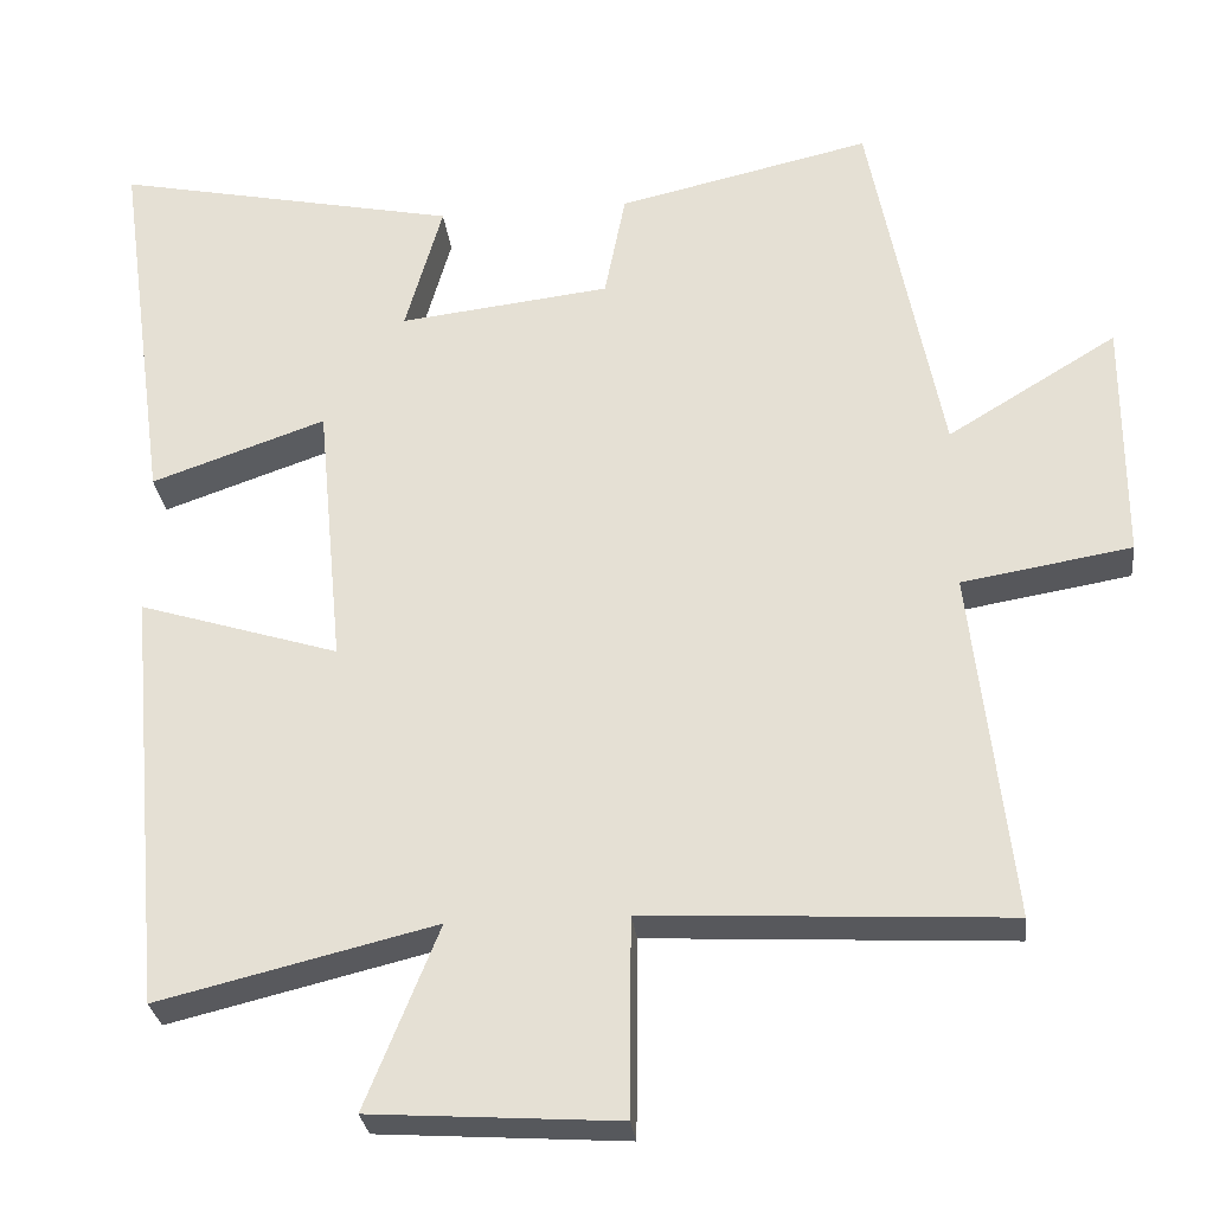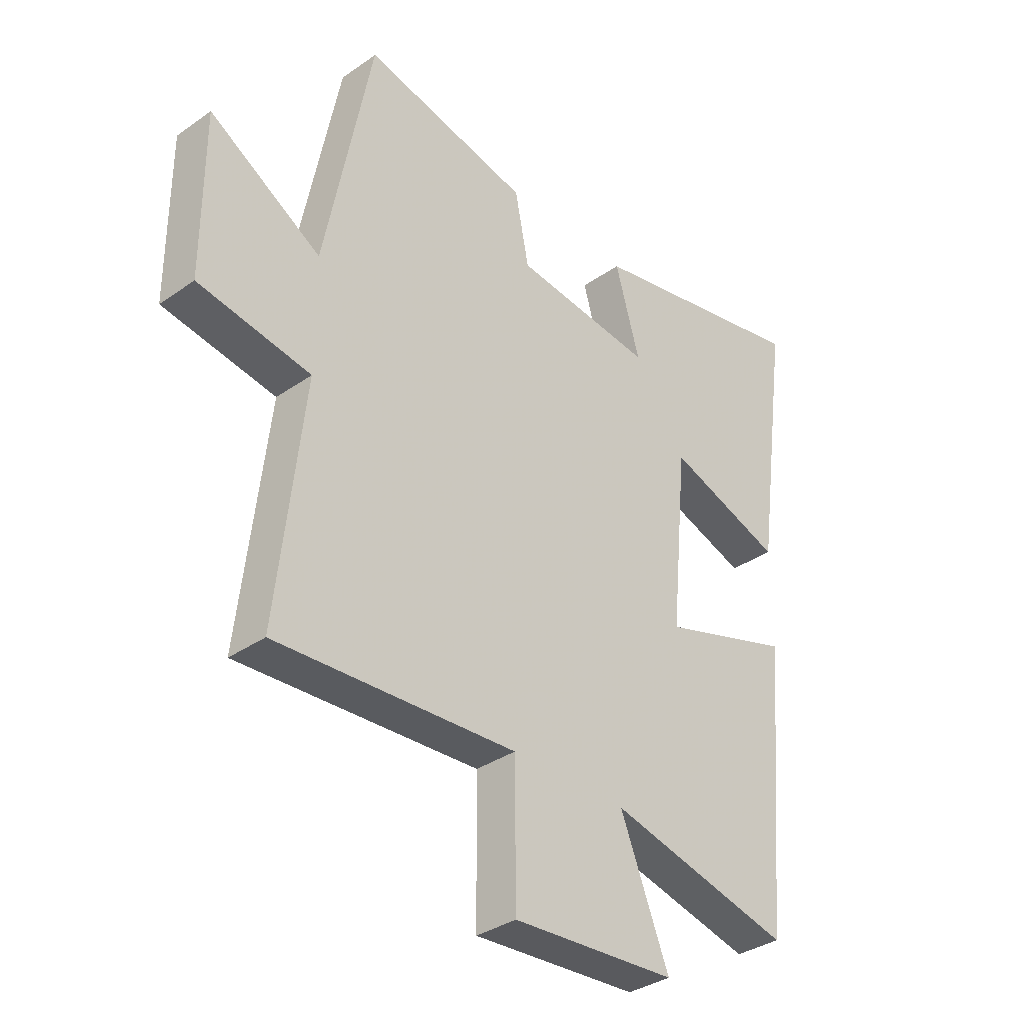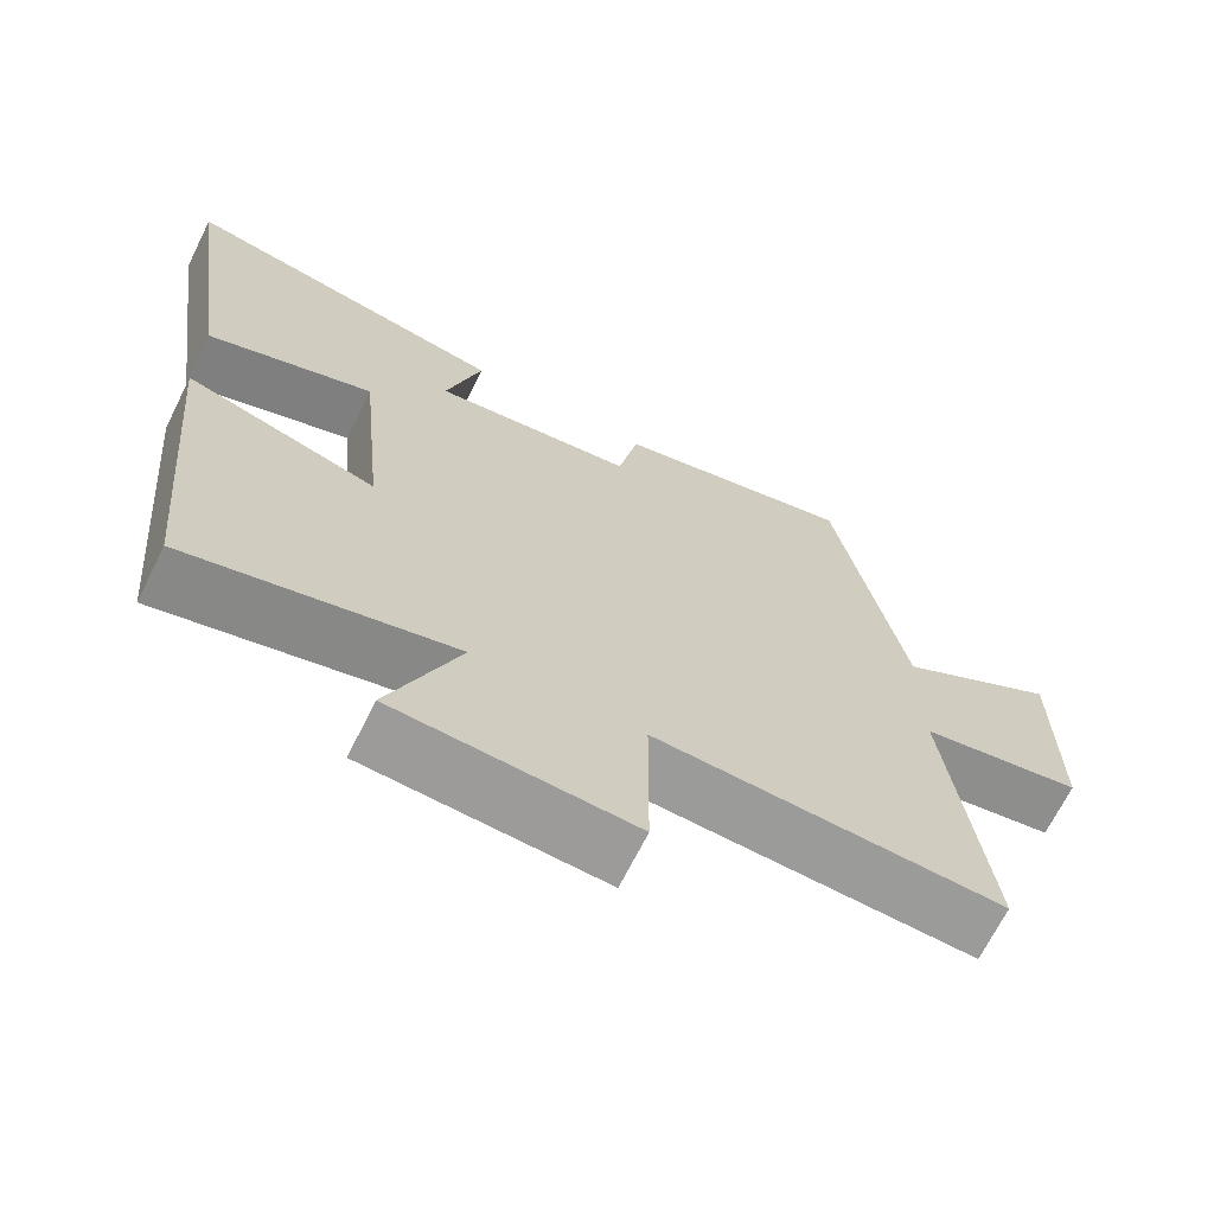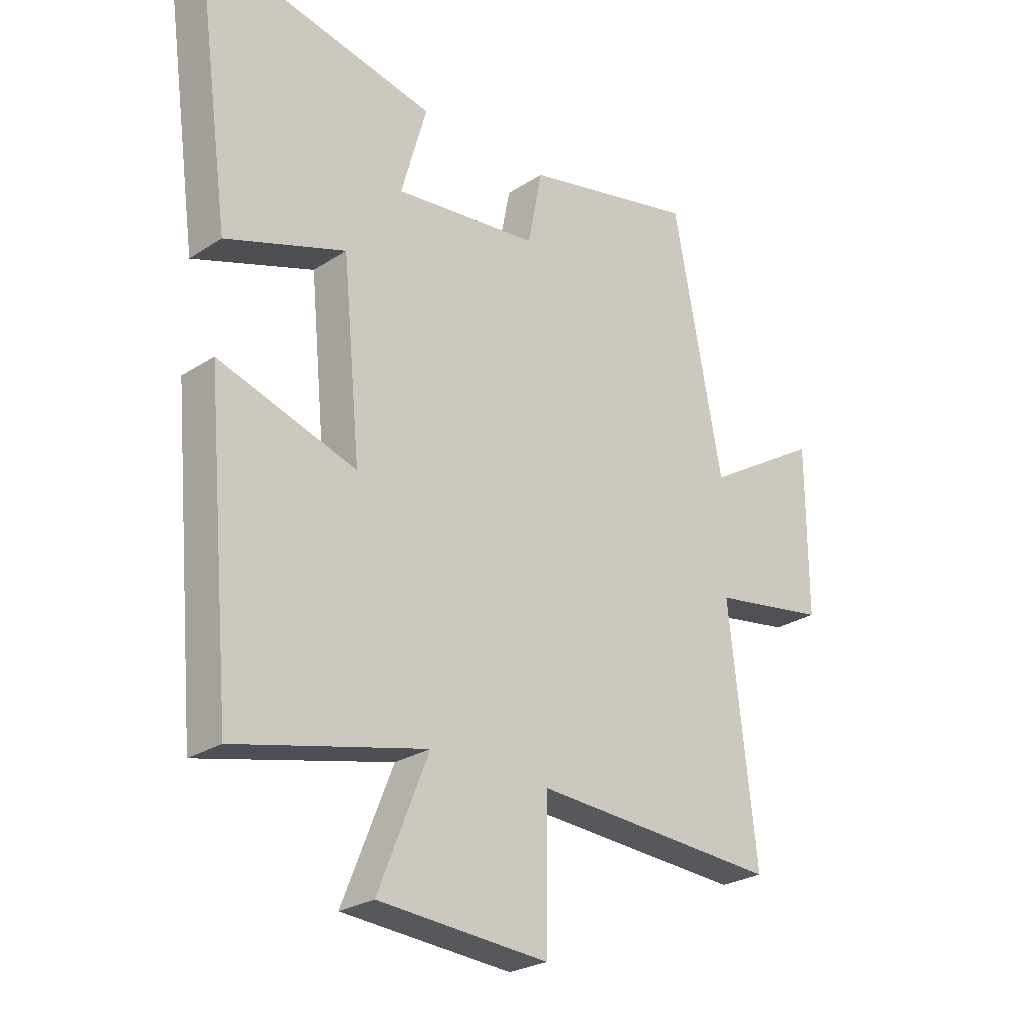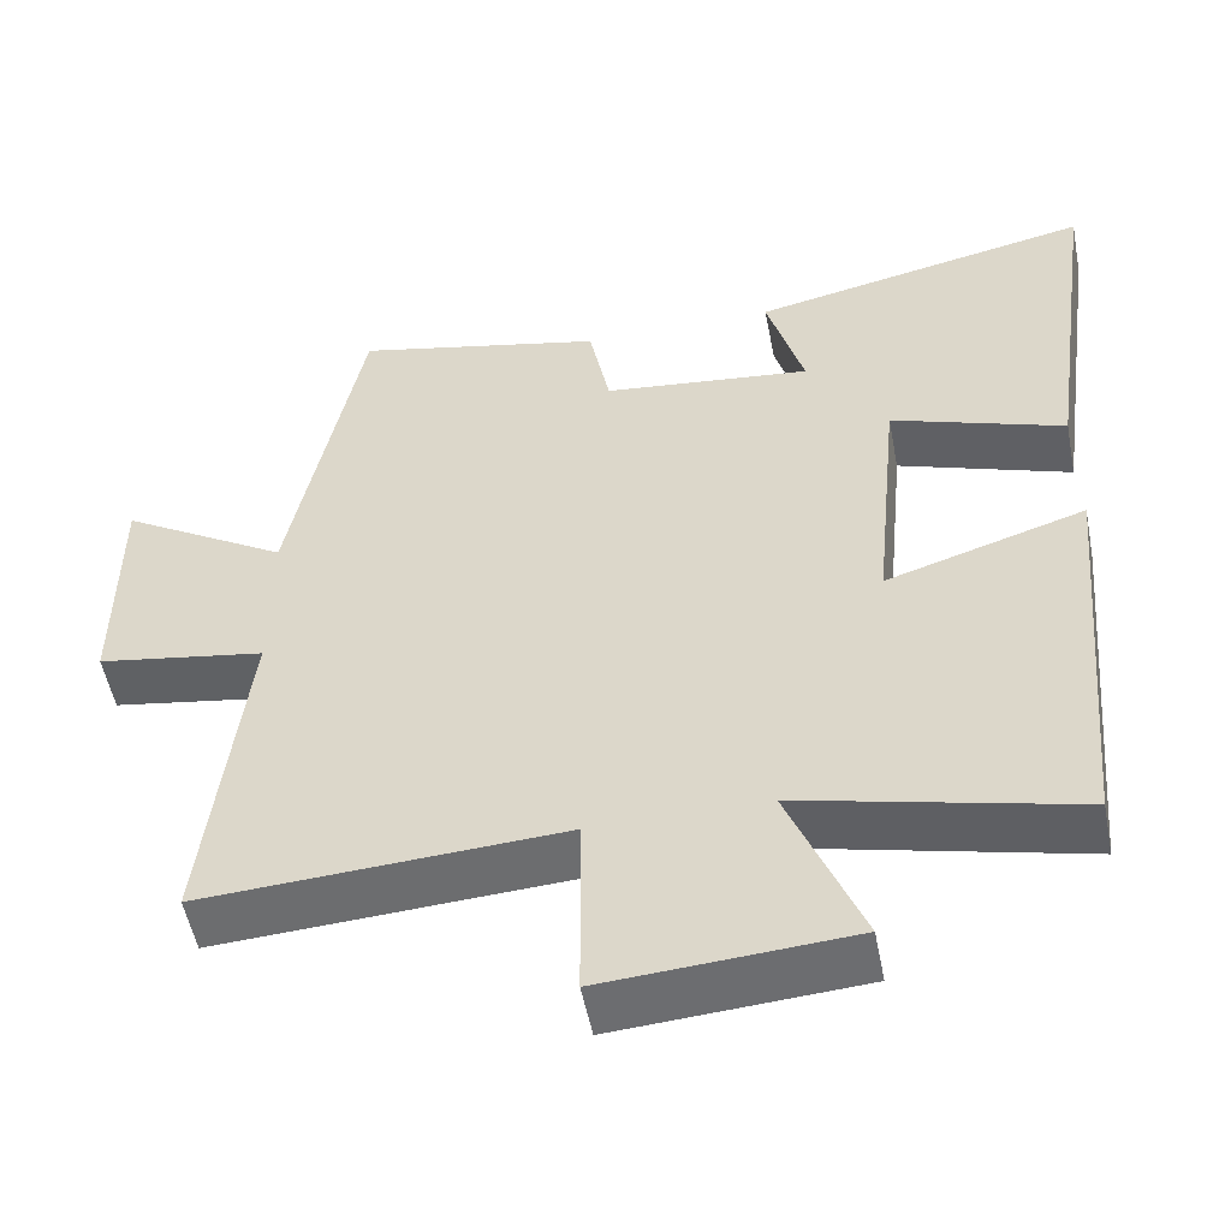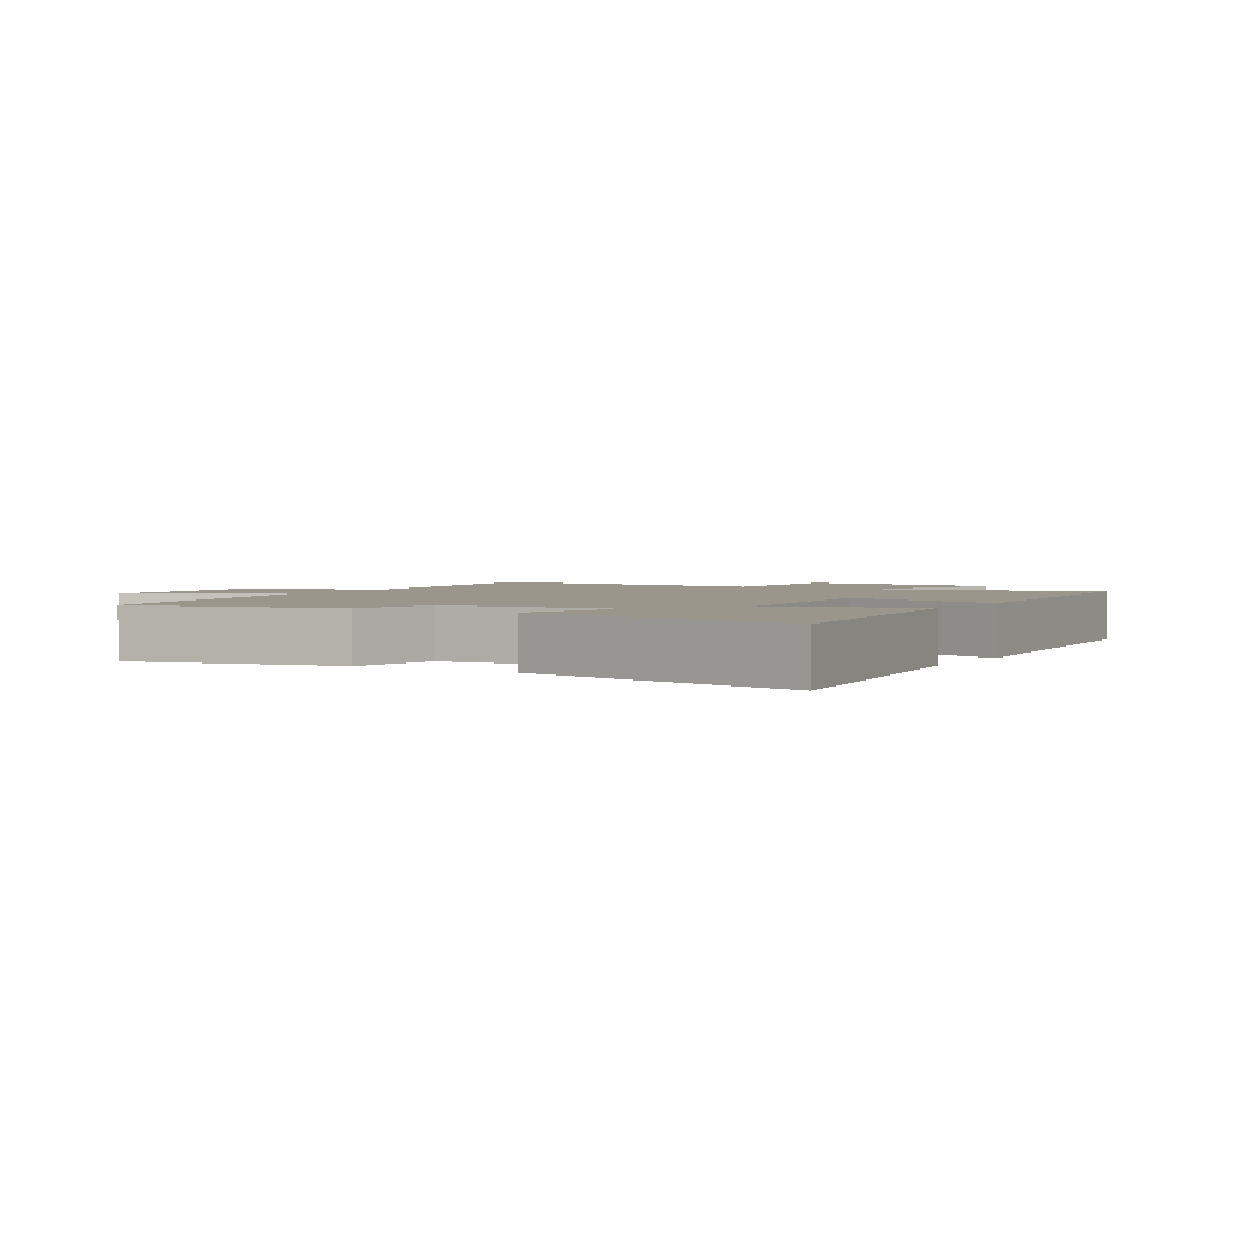
<metadata>
{"format":"obj","ext":"obj","renderer":"f3d","projection":"perspective","resolution":1024,"background":"white","views":[{"elev":-28.7,"azim":-173.5,"up":"+Z"},{"elev":-34.9,"azim":-47.0,"up":"+Z"},{"elev":-68.6,"azim":153.5,"up":"+Z"},{"elev":-26.1,"azim":135.7,"up":"+Z"},{"elev":-53.0,"azim":11.0,"up":"+Z"},{"elev":2.5,"azim":31.2,"up":"+Y"}]}
</metadata>
<code>
v 0.453 0.07 -0.583
v 0.112 0.07 -0.5
v 0.202 0.07 -0.724
v -0.102 0.07 -0.744
v -0.104 0.07 -0.5
v -0.549 0.07 -0.524
v -0.5 0.07 -0.091
v -0.709 0.07 -0.056
v -0.709 0.07 0.244
v -0.5 0.07 0.117
v -0.412 0.07 0.571
v -0.1 0.07 0.5
v -0.074 0.07 0.368
v 0.186 0.07 0.338
v 0.14 0.07 0.5
v 0.565 0.07 0.588
v 0.5 0.07 0.118
v 0.285 0.07 0.193
v 0.253 0.07 -0.139
v 0.5 0.07 -0.062
v 0.453 0 -0.583
v 0.112 0 -0.5
v 0.202 0 -0.724
v -0.102 0 -0.744
v -0.104 0 -0.5
v -0.549 0 -0.524
v -0.5 0 -0.091
v -0.709 0 -0.056
v -0.709 0 0.244
v -0.5 0 0.117
v -0.412 0 0.571
v -0.1 0 0.5
v -0.074 0 0.368
v 0.186 0 0.338
v 0.14 0 0.5
v 0.565 0 0.588
v 0.5 0 0.118
v 0.285 0 0.193
v 0.253 0 -0.139
v 0.5 0 -0.062
f 19 20 1 2
f 18 19 2
f 15 16 17 18
f 14 15 18
f 13 14 18 2
f 10 11 12 13
f 10 13 2
f 7 8 9 10
f 7 10 2 3
f 5 6 7
f 5 7 3
f 3 4 5
f 22 21 40 39
f 22 39 38
f 38 37 36 35
f 38 35 34
f 22 38 34 33
f 33 32 31 30
f 22 33 30
f 30 29 28 27
f 23 22 30 27
f 27 26 25
f 23 27 25
f 25 24 23
f 1 21 22 2
f 2 22 23 3
f 3 23 24 4
f 4 24 25 5
f 5 25 26 6
f 6 26 27 7
f 7 27 28 8
f 8 28 29 9
f 9 29 30 10
f 10 30 31 11
f 11 31 32 12
f 12 32 33 13
f 13 33 34 14
f 14 34 35 15
f 15 35 36 16
f 16 36 37 17
f 17 37 38 18
f 18 38 39 19
f 19 39 40 20
f 20 40 21 1

</code>
